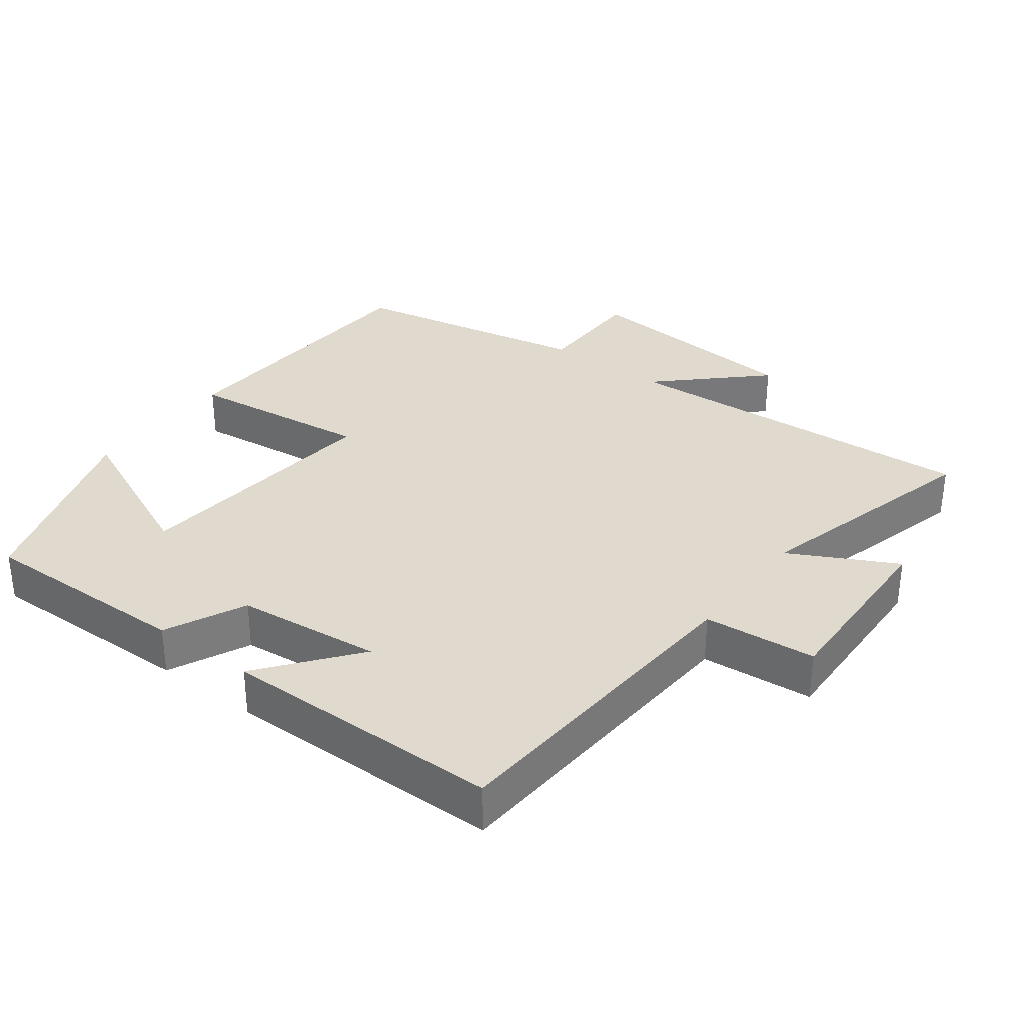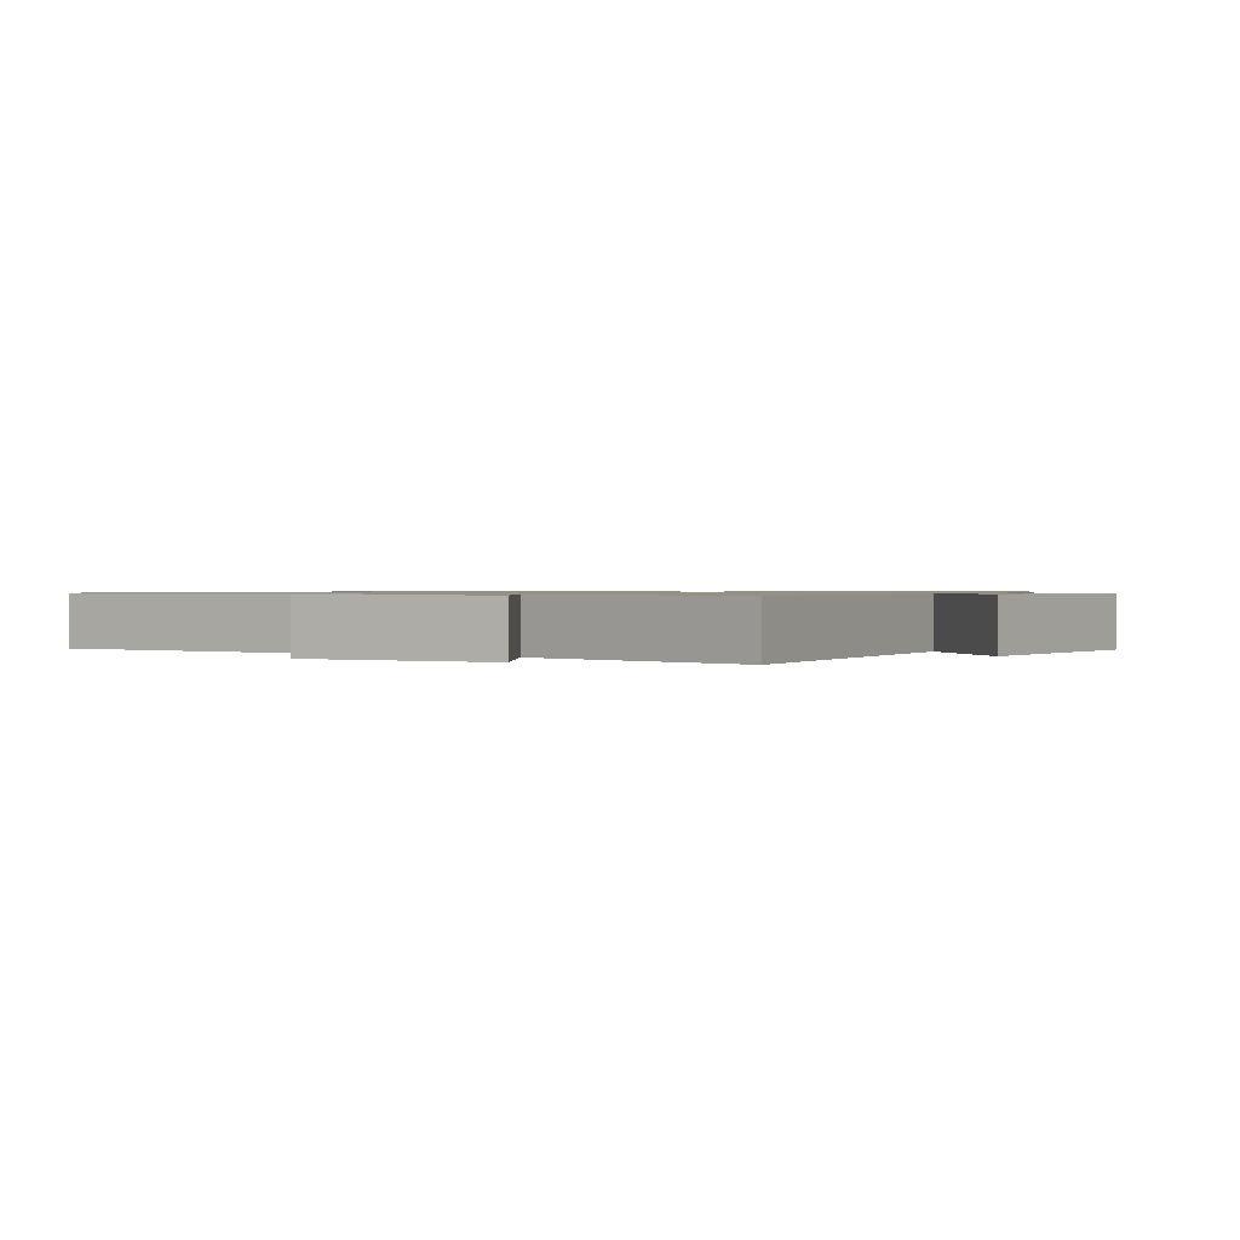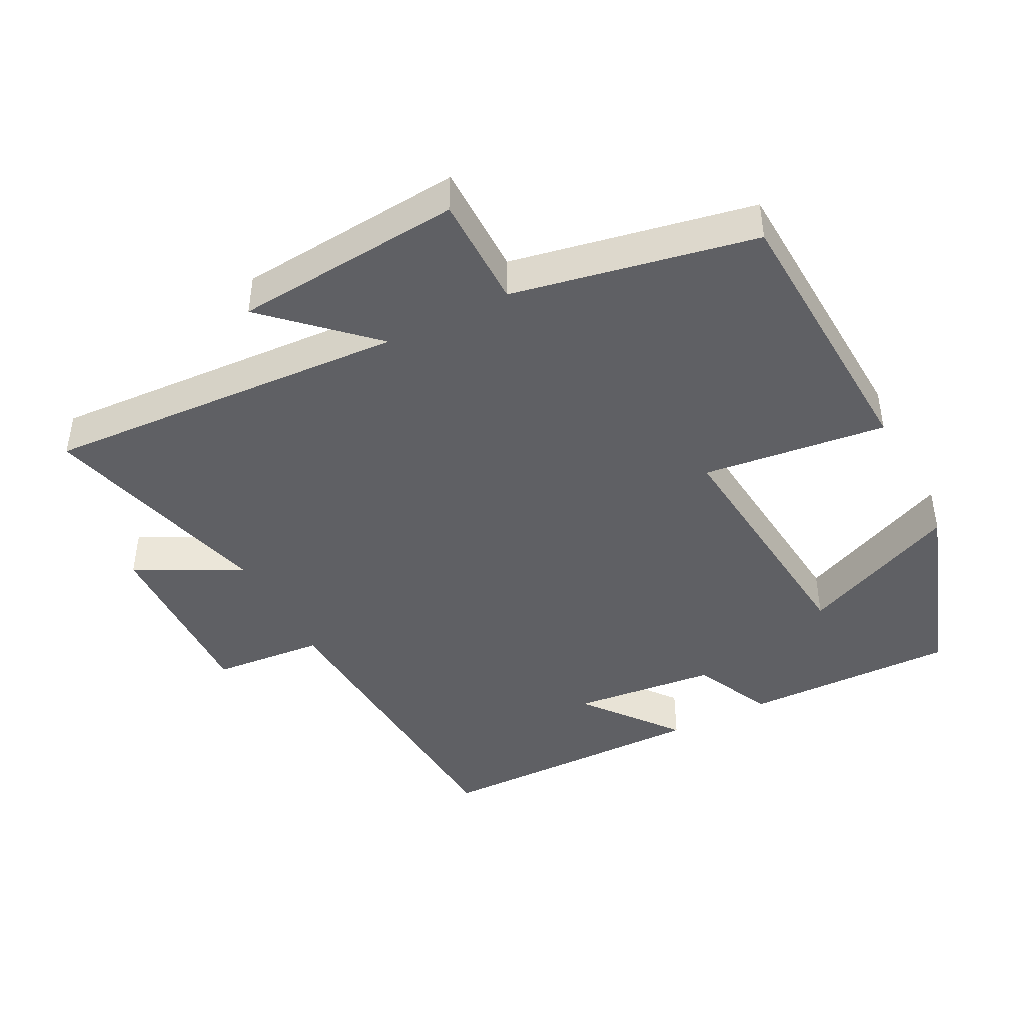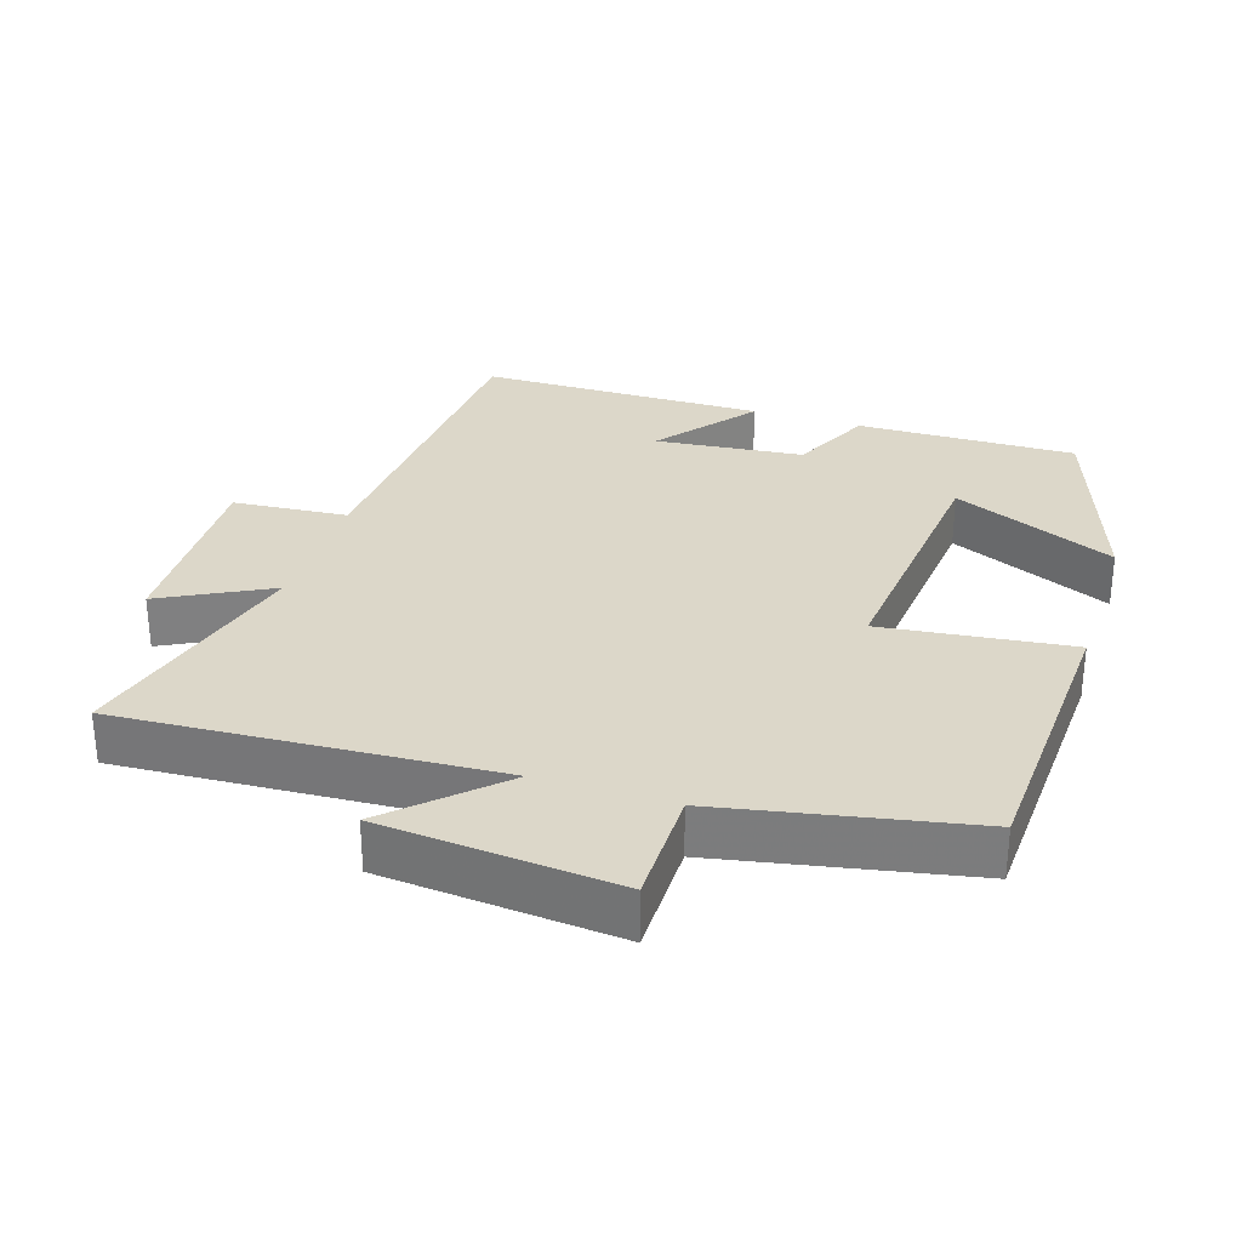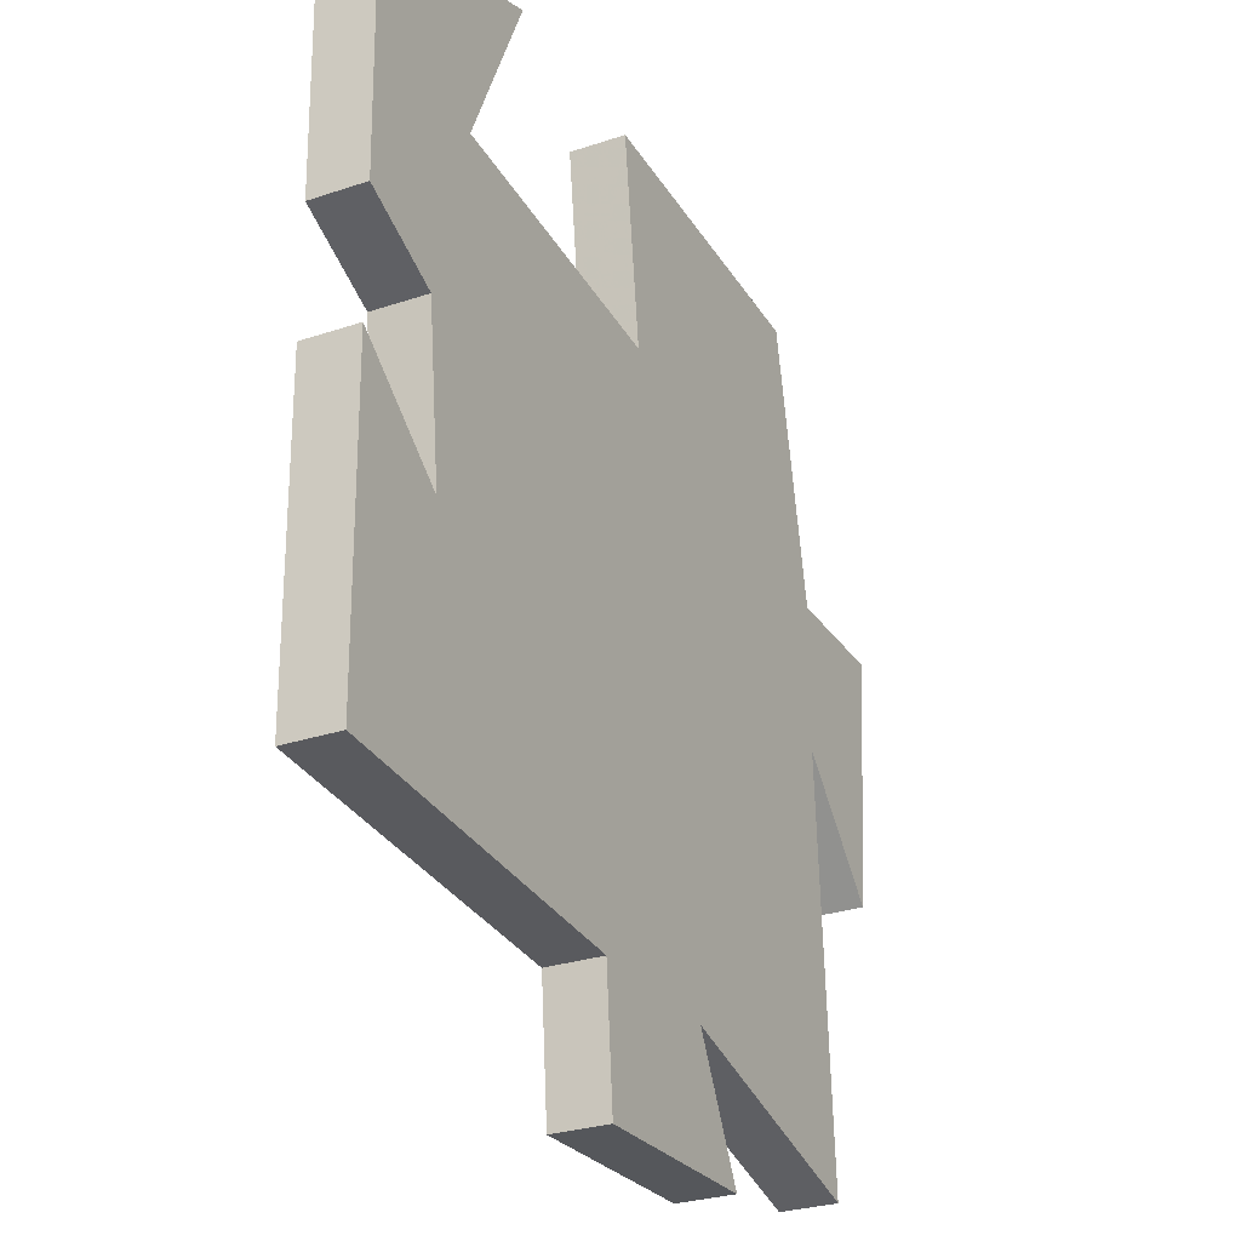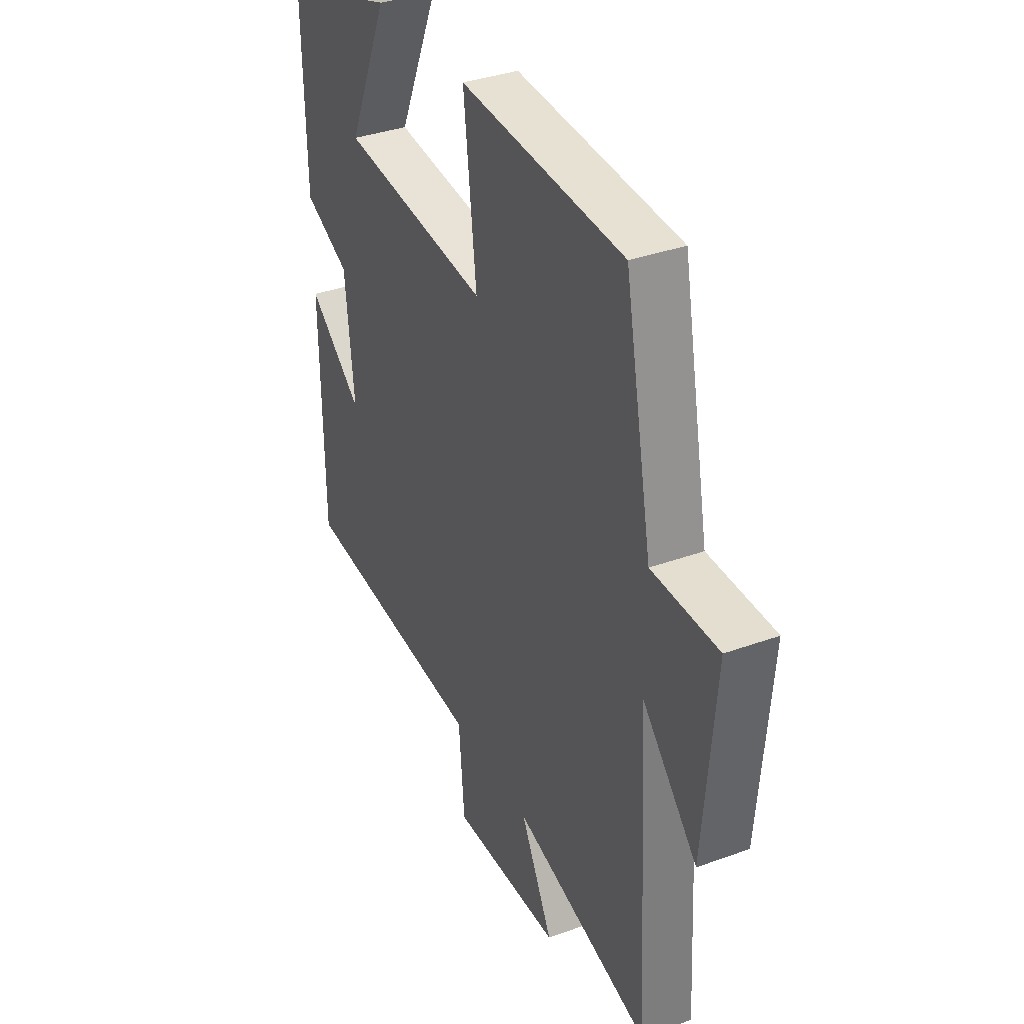
<metadata>
{"format":"obj","ext":"obj","renderer":"f3d","projection":"perspective","resolution":1024,"background":"white","views":[{"elev":32.9,"azim":127.1,"up":"+Y"},{"elev":0.9,"azim":-150.5,"up":"+Y"},{"elev":-43.5,"azim":-62.6,"up":"+Y"},{"elev":30.3,"azim":-72.1,"up":"+Y"},{"elev":-28.3,"azim":116.9,"up":"+Z"},{"elev":35.9,"azim":-115.5,"up":"+Z"}]}
</metadata>
<code>
v 0.506 0.07 0.402
v 0.5 0.07 0.092
v 0.384 0.07 0.038
v 0.362 0.07 -0.172
v 0.5 0.07 -0.064
v 0.496 0.07 -0.47
v 0.019 0.07 -0.5
v 0.005 0.07 -0.663
v -0.269 0.07 -0.653
v -0.189 0.07 -0.5
v -0.531 0.07 -0.589
v -0.5 0.07 -0.059
v -0.637 0.07 -0.203
v -0.665 0.07 0.129
v -0.5 0.07 0.129
v -0.431 0.07 0.48
v -0.022 0.07 0.5
v -0.054 0.07 0.233
v 0.32 0.07 0.269
v 0.218 0.07 0.5
v 0.506 0 0.402
v 0.5 0 0.092
v 0.384 0 0.038
v 0.362 0 -0.172
v 0.5 0 -0.064
v 0.496 0 -0.47
v 0.019 0 -0.5
v 0.005 0 -0.663
v -0.269 0 -0.653
v -0.189 0 -0.5
v -0.531 0 -0.589
v -0.5 0 -0.059
v -0.637 0 -0.203
v -0.665 0 0.129
v -0.5 0 0.129
v -0.431 0 0.48
v -0.022 0 0.5
v -0.054 0 0.233
v 0.32 0 0.269
v 0.218 0 0.5
f 19 20 1 2
f 18 19 2 3
f 15 16 17 18
f 15 18 3 4
f 12 13 14 15
f 12 15 4
f 10 11 12 4
f 7 8 9 10
f 7 10 4
f 4 5 6 7
f 22 21 40 39
f 23 22 39 38
f 38 37 36 35
f 24 23 38 35
f 35 34 33 32
f 24 35 32
f 24 32 31 30
f 30 29 28 27
f 24 30 27
f 27 26 25 24
f 1 21 22 2
f 2 22 23 3
f 3 23 24 4
f 4 24 25 5
f 5 25 26 6
f 6 26 27 7
f 7 27 28 8
f 8 28 29 9
f 9 29 30 10
f 10 30 31 11
f 11 31 32 12
f 12 32 33 13
f 13 33 34 14
f 14 34 35 15
f 15 35 36 16
f 16 36 37 17
f 17 37 38 18
f 18 38 39 19
f 19 39 40 20
f 20 40 21 1

</code>
